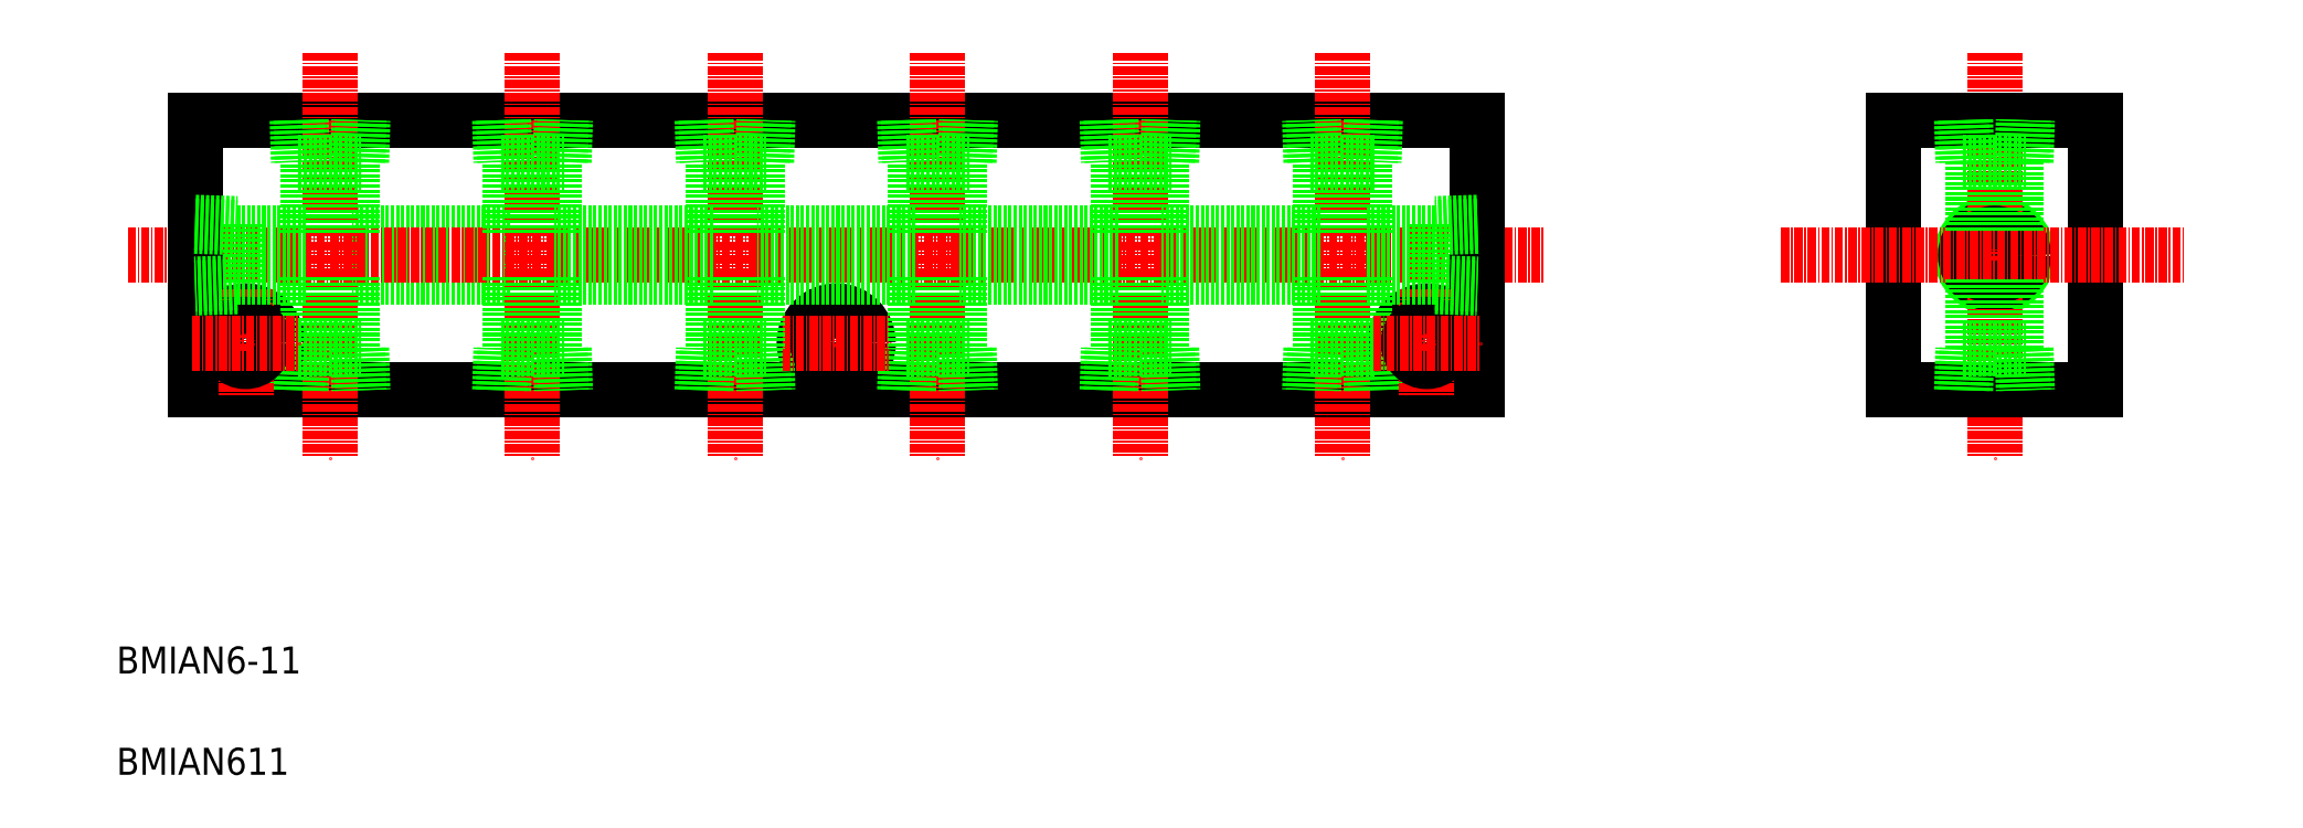
<metadata>
{"format":"dxf","ext":"dxf","renderer":"ezdxf+matplotlib","layout":"modelspace","background":"white","min_lineweight":24,"dpi":150}
</metadata>
<code>
0
SECTION
2
ENTITIES
0
LINE
8
0
10
1564
20
276.8
30
0
11
1540
21
276.8
31
0
0
LINE
8
0
10
1564
20
270.3
30
0
11
1540
21
270.3
31
0
0
LINE
8
0
10
1517
20
253.5
30
0
11
1707
21
253.5
31
0
0
LINE
8
0
10
1517
20
293.5
30
0
11
1707
21
293.5
31
0
0
LINE
8
CENTER
10
1507
20
273.5
30
0
11
1717
21
273.5
31
0
0
LINE
8
CENTER
10
1537
20
303.5
30
0
11
1537
21
243.5
31
0
0
LINE
8
0
10
1523
20
278.2
30
0
11
1523
21
268.8
31
0
0
LINE
8
0
10
1517
20
293.5
30
0
11
1517
21
253.5
31
0
0
TEXT
8
0
10
1506
20
196.5
30
0
40
4
1
BMIAN611
0
TEXT
8
0
10
1506
20
211.5
30
0
40
4
1
BMIAN6-11
0
CIRCLE
8
0
10
1525
20
260.5
30
0
40
4.75
0
LINE
8
0
10
1541
20
259.7
30
0
11
1542
21
253.5
31
0
0
LINE
8
0
10
1542
20
259.7
30
0
11
1542
21
253.5
31
0
0
LINE
8
0
10
1532
20
253.5
30
0
11
1533
21
259.7
31
0
0
LINE
8
0
10
1533
20
253.5
30
0
11
1533
21
259.7
31
0
0
LINE
8
CENTER
10
1525
20
268.5
30
0
11
1525
21
252.5
31
0
0
LINE
8
0
10
1540
20
270.3
30
0
11
1540
21
259.7
31
0
0
LINE
8
0
10
1534
20
270.3
30
0
11
1534
21
259.7
31
0
0
LINE
8
0
10
1533
20
259.7
30
0
11
1542
21
259.7
31
0
0
CIRCLE
8
0
10
1525
20
260.5
30
0
40
2.75
0
LINE
8
CENTER
10
1517
20
260.5
30
0
11
1533
21
260.5
31
0
0
LINE
8
0
10
1523
20
270.3
30
0
11
1534
21
270.3
31
0
0
LINE
8
0
10
1523
20
269.4
30
0
11
1517
21
269.2
31
0
0
LINE
8
0
10
1523
20
268.8
30
0
11
1517
21
268.6
31
0
0
LINE
8
0
10
1540
20
276.8
30
0
11
1540
21
287.3
31
0
0
LINE
8
0
10
1534
20
276.8
30
0
11
1534
21
287.3
31
0
0
LINE
8
0
10
1523
20
276.8
30
0
11
1534
21
276.8
31
0
0
LINE
8
0
10
1517
20
278.4
30
0
11
1523
21
278.2
31
0
0
LINE
8
0
10
1517
20
277.8
30
0
11
1523
21
277.6
31
0
0
LINE
8
0
10
1533
20
293.5
30
0
11
1533
21
287.3
31
0
0
LINE
8
0
10
1533
20
287.3
30
0
11
1542
21
287.3
31
0
0
LINE
8
0
10
1532
20
293.5
30
0
11
1533
21
287.3
31
0
0
LINE
8
0
10
1542
20
287.3
30
0
11
1542
21
293.5
31
0
0
LINE
8
0
10
1541
20
287.3
30
0
11
1542
21
293.5
31
0
0
LINE
8
CENTER
10
1627
20
303.5
30
0
11
1627
21
243.5
31
0
0
LINE
8
CENTER
10
1597
20
303.5
30
0
11
1597
21
243.5
31
0
0
LINE
8
CENTER
10
1687
20
303.5
30
0
11
1687
21
243.5
31
0
0
CIRCLE
8
0
10
1784
20
273.5
30
0
40
4.864
0
CIRCLE
8
0
10
1784
20
273.5
30
0
40
4.283
0
LINE
8
0
10
1799
20
293.5
30
0
11
1799
21
253.5
31
0
0
LINE
8
0
10
1769
20
293.5
30
0
11
1769
21
253.5
31
0
0
LINE
8
CENTER
10
1784
20
303.5
30
0
11
1784
21
243.5
31
0
0
LINE
8
0
10
1701
20
278.2
30
0
11
1701
21
268.8
31
0
0
LINE
8
0
10
1707
20
293.5
30
0
11
1707
21
253.5
31
0
0
CIRCLE
8
0
10
1784
20
273.5
30
0
40
3.25
0
LINE
8
CENTER
10
1657
20
303.5
30
0
11
1657
21
243.5
31
0
0
LINE
8
CENTER
10
1567
20
303.5
30
0
11
1567
21
243.5
31
0
0
LINE
8
0
10
1769
20
253.5
30
0
11
1799
21
253.5
31
0
0
LINE
8
CENTER
10
1752
20
273.5
30
0
11
1812
21
273.5
31
0
0
LINE
8
0
10
1684
20
270.3
30
0
11
1660
21
270.3
31
0
0
LINE
8
CENTER
10
1612
20
268.5
30
0
11
1612
21
252.5
31
0
0
CIRCLE
8
0
10
1612
20
260.5
30
0
40
4.75
0
LINE
8
0
10
1622
20
253.5
30
0
11
1623
21
259.7
31
0
0
LINE
8
0
10
1623
20
253.5
30
0
11
1623
21
259.7
31
0
0
LINE
8
0
10
1631
20
259.7
30
0
11
1632
21
253.5
31
0
0
LINE
8
0
10
1632
20
259.7
30
0
11
1632
21
253.5
31
0
0
LINE
8
0
10
1592
20
253.5
30
0
11
1593
21
259.7
31
0
0
LINE
8
0
10
1593
20
253.5
30
0
11
1593
21
259.7
31
0
0
LINE
8
0
10
1601
20
259.7
30
0
11
1602
21
253.5
31
0
0
LINE
8
0
10
1602
20
259.7
30
0
11
1602
21
253.5
31
0
0
LINE
8
0
10
1652
20
253.5
30
0
11
1653
21
259.7
31
0
0
LINE
8
0
10
1653
20
253.5
30
0
11
1653
21
259.7
31
0
0
LINE
8
0
10
1661
20
259.7
30
0
11
1662
21
253.5
31
0
0
LINE
8
0
10
1662
20
259.7
30
0
11
1662
21
253.5
31
0
0
LINE
8
0
10
1572
20
259.7
30
0
11
1572
21
253.5
31
0
0
LINE
8
0
10
1571
20
259.7
30
0
11
1572
21
253.5
31
0
0
LINE
8
0
10
1563
20
253.5
30
0
11
1563
21
259.7
31
0
0
LINE
8
0
10
1562
20
253.5
30
0
11
1563
21
259.7
31
0
0
CIRCLE
8
0
10
1612
20
260.5
30
0
40
2.75
0
LINE
8
CENTER
10
1604
20
260.5
30
0
11
1620
21
260.5
31
0
0
LINE
8
0
10
1624
20
270.3
30
0
11
1600
21
270.3
31
0
0
LINE
8
0
10
1594
20
270.3
30
0
11
1594
21
259.7
31
0
0
LINE
8
0
10
1600
20
270.3
30
0
11
1600
21
259.7
31
0
0
LINE
8
0
10
1564
20
270.3
30
0
11
1564
21
259.7
31
0
0
LINE
8
0
10
1570
20
270.3
30
0
11
1570
21
259.7
31
0
0
LINE
8
0
10
1563
20
259.7
30
0
11
1572
21
259.7
31
0
0
LINE
8
0
10
1593
20
259.7
30
0
11
1602
21
259.7
31
0
0
LINE
8
0
10
1594
20
270.3
30
0
11
1570
21
270.3
31
0
0
LINE
8
0
10
1624
20
270.3
30
0
11
1624
21
259.7
31
0
0
LINE
8
0
10
1630
20
270.3
30
0
11
1630
21
259.7
31
0
0
LINE
8
0
10
1660
20
270.3
30
0
11
1660
21
259.7
31
0
0
LINE
8
0
10
1654
20
270.3
30
0
11
1654
21
259.7
31
0
0
LINE
8
0
10
1623
20
259.7
30
0
11
1632
21
259.7
31
0
0
LINE
8
0
10
1653
20
259.7
30
0
11
1662
21
259.7
31
0
0
LINE
8
0
10
1654
20
270.3
30
0
11
1630
21
270.3
31
0
0
CIRCLE
8
0
10
1700
20
260.5
30
0
40
4.75
0
LINE
8
0
10
1683
20
259.7
30
0
11
1682
21
253.5
31
0
0
LINE
8
0
10
1683
20
259.7
30
0
11
1683
21
253.5
31
0
0
LINE
8
0
10
1692
20
253.5
30
0
11
1691
21
259.7
31
0
0
LINE
8
0
10
1692
20
253.5
30
0
11
1692
21
259.7
31
0
0
LINE
8
CENTER
10
1700
20
268.5
30
0
11
1700
21
252.5
31
0
0
LINE
8
0
10
1690
20
270.3
30
0
11
1690
21
259.7
31
0
0
LINE
8
0
10
1684
20
270.3
30
0
11
1684
21
259.7
31
0
0
LINE
8
0
10
1692
20
259.7
30
0
11
1683
21
259.7
31
0
0
CIRCLE
8
0
10
1700
20
260.5
30
0
40
2.75
0
LINE
8
CENTER
10
1692
20
260.5
30
0
11
1708
21
260.5
31
0
0
LINE
8
0
10
1701
20
270.3
30
0
11
1690
21
270.3
31
0
0
LINE
8
0
10
1701
20
269.4
30
0
11
1707
21
269.2
31
0
0
LINE
8
0
10
1701
20
268.8
30
0
11
1707
21
268.6
31
0
0
LINE
8
0
10
1789
20
259.7
30
0
11
1789
21
253.5
31
0
0
LINE
8
0
10
1788
20
259.7
30
0
11
1788
21
253.5
31
0
0
LINE
8
0
10
1780
20
253.5
30
0
11
1780
21
259.7
31
0
0
LINE
8
0
10
1779
20
253.5
30
0
11
1779
21
259.7
31
0
0
LINE
8
0
10
1787
20
269.9
30
0
11
1787
21
259.7
31
0
0
LINE
8
0
10
1781
20
269.9
30
0
11
1781
21
259.7
31
0
0
LINE
8
0
10
1779
20
259.7
30
0
11
1789
21
259.7
31
0
0
LINE
8
0
10
1769
20
293.5
30
0
11
1799
21
293.5
31
0
0
LINE
8
0
10
1684
20
276.8
30
0
11
1660
21
276.8
31
0
0
LINE
8
0
10
1624
20
276.8
30
0
11
1600
21
276.8
31
0
0
LINE
8
0
10
1600
20
276.8
30
0
11
1600
21
287.3
31
0
0
LINE
8
0
10
1594
20
276.8
30
0
11
1594
21
287.3
31
0
0
LINE
8
0
10
1564
20
276.8
30
0
11
1564
21
287.3
31
0
0
LINE
8
0
10
1570
20
276.8
30
0
11
1570
21
287.3
31
0
0
LINE
8
0
10
1594
20
276.8
30
0
11
1570
21
276.8
31
0
0
LINE
8
0
10
1562
20
293.5
30
0
11
1563
21
287.3
31
0
0
LINE
8
0
10
1563
20
293.5
30
0
11
1563
21
287.3
31
0
0
LINE
8
0
10
1572
20
287.3
30
0
11
1572
21
293.5
31
0
0
LINE
8
0
10
1571
20
287.3
30
0
11
1572
21
293.5
31
0
0
LINE
8
0
10
1563
20
287.3
30
0
11
1572
21
287.3
31
0
0
LINE
8
0
10
1601
20
287.3
30
0
11
1602
21
293.5
31
0
0
LINE
8
0
10
1602
20
287.3
30
0
11
1602
21
293.5
31
0
0
LINE
8
0
10
1593
20
293.5
30
0
11
1593
21
287.3
31
0
0
LINE
8
0
10
1592
20
293.5
30
0
11
1593
21
287.3
31
0
0
LINE
8
0
10
1593
20
287.3
30
0
11
1602
21
287.3
31
0
0
LINE
8
0
10
1630
20
276.8
30
0
11
1630
21
287.3
31
0
0
LINE
8
0
10
1624
20
276.8
30
0
11
1624
21
287.3
31
0
0
LINE
8
0
10
1660
20
276.8
30
0
11
1660
21
287.3
31
0
0
LINE
8
0
10
1654
20
276.8
30
0
11
1654
21
287.3
31
0
0
LINE
8
0
10
1654
20
276.8
30
0
11
1630
21
276.8
31
0
0
LINE
8
0
10
1631
20
287.3
30
0
11
1632
21
293.5
31
0
0
LINE
8
0
10
1632
20
287.3
30
0
11
1632
21
293.5
31
0
0
LINE
8
0
10
1623
20
293.5
30
0
11
1623
21
287.3
31
0
0
LINE
8
0
10
1622
20
293.5
30
0
11
1623
21
287.3
31
0
0
LINE
8
0
10
1623
20
287.3
30
0
11
1632
21
287.3
31
0
0
LINE
8
0
10
1653
20
293.5
30
0
11
1653
21
287.3
31
0
0
LINE
8
0
10
1652
20
293.5
30
0
11
1653
21
287.3
31
0
0
LINE
8
0
10
1661
20
287.3
30
0
11
1662
21
293.5
31
0
0
LINE
8
0
10
1662
20
287.3
30
0
11
1662
21
293.5
31
0
0
LINE
8
0
10
1653
20
287.3
30
0
11
1662
21
287.3
31
0
0
LINE
8
0
10
1690
20
276.8
30
0
11
1690
21
287.3
31
0
0
LINE
8
0
10
1684
20
276.8
30
0
11
1684
21
287.3
31
0
0
LINE
8
0
10
1701
20
276.8
30
0
11
1690
21
276.8
31
0
0
LINE
8
0
10
1707
20
277.8
30
0
11
1701
21
277.6
31
0
0
LINE
8
0
10
1707
20
278.4
30
0
11
1701
21
278.2
31
0
0
LINE
8
0
10
1692
20
287.3
30
0
11
1683
21
287.3
31
0
0
LINE
8
0
10
1683
20
287.3
30
0
11
1683
21
293.5
31
0
0
LINE
8
0
10
1683
20
287.3
30
0
11
1682
21
293.5
31
0
0
LINE
8
0
10
1692
20
293.5
30
0
11
1692
21
287.3
31
0
0
LINE
8
0
10
1692
20
293.5
30
0
11
1691
21
287.3
31
0
0
LINE
8
0
10
1787
20
277.1
30
0
11
1787
21
287.3
31
0
0
LINE
8
0
10
1781
20
277.1
30
0
11
1781
21
287.3
31
0
0
LINE
8
0
10
1788
20
287.3
30
0
11
1788
21
293.5
31
0
0
LINE
8
0
10
1789
20
287.3
30
0
11
1789
21
293.5
31
0
0
LINE
8
0
10
1779
20
293.5
30
0
11
1779
21
287.3
31
0
0
LINE
8
0
10
1780
20
293.5
30
0
11
1780
21
287.3
31
0
0
LINE
8
0
10
1779
20
287.3
30
0
11
1789
21
287.3
31
0
0
ENDSEC
0
EOF

</code>
